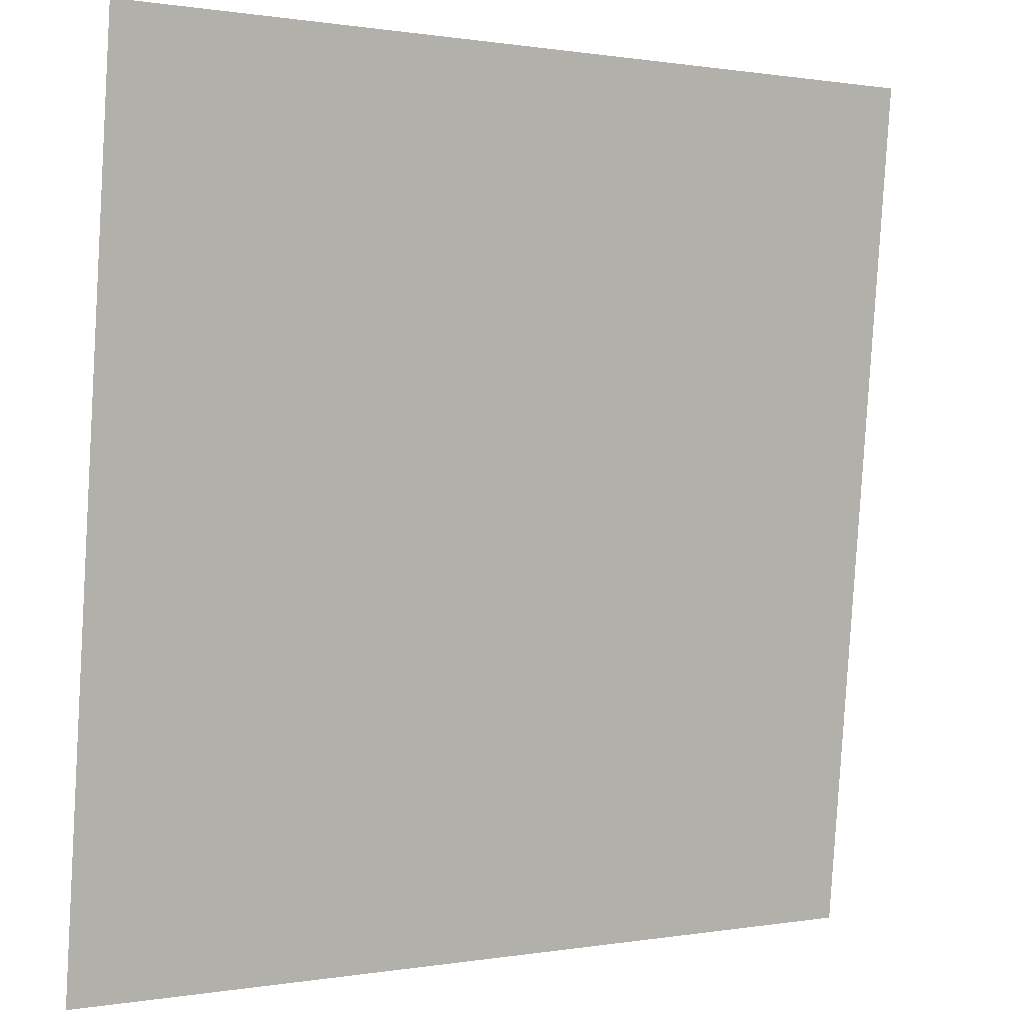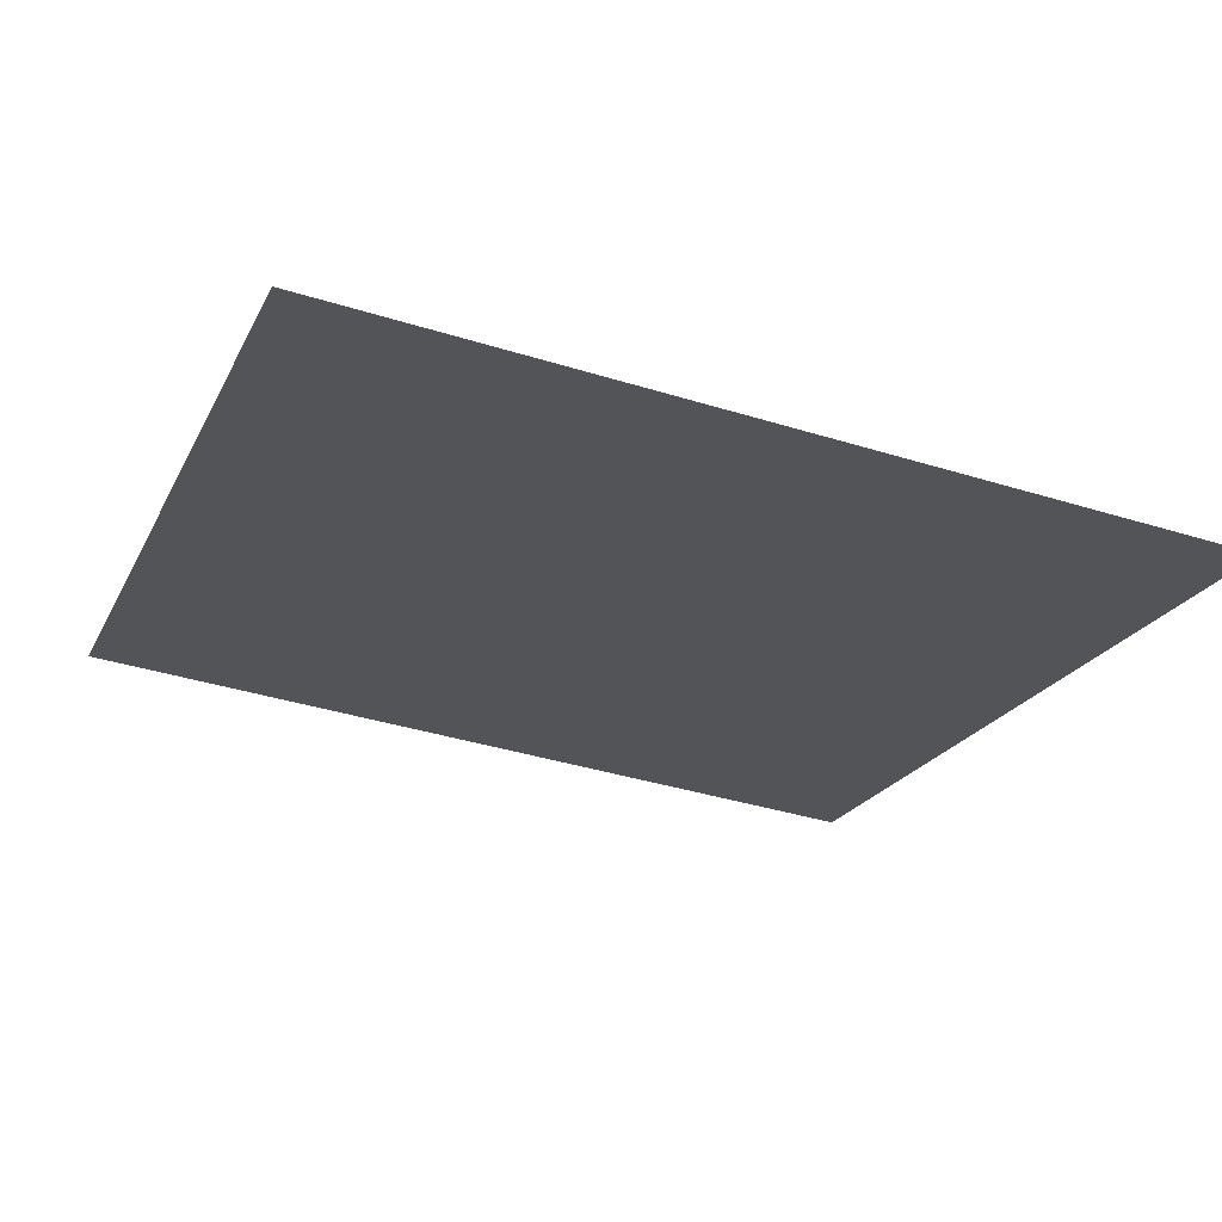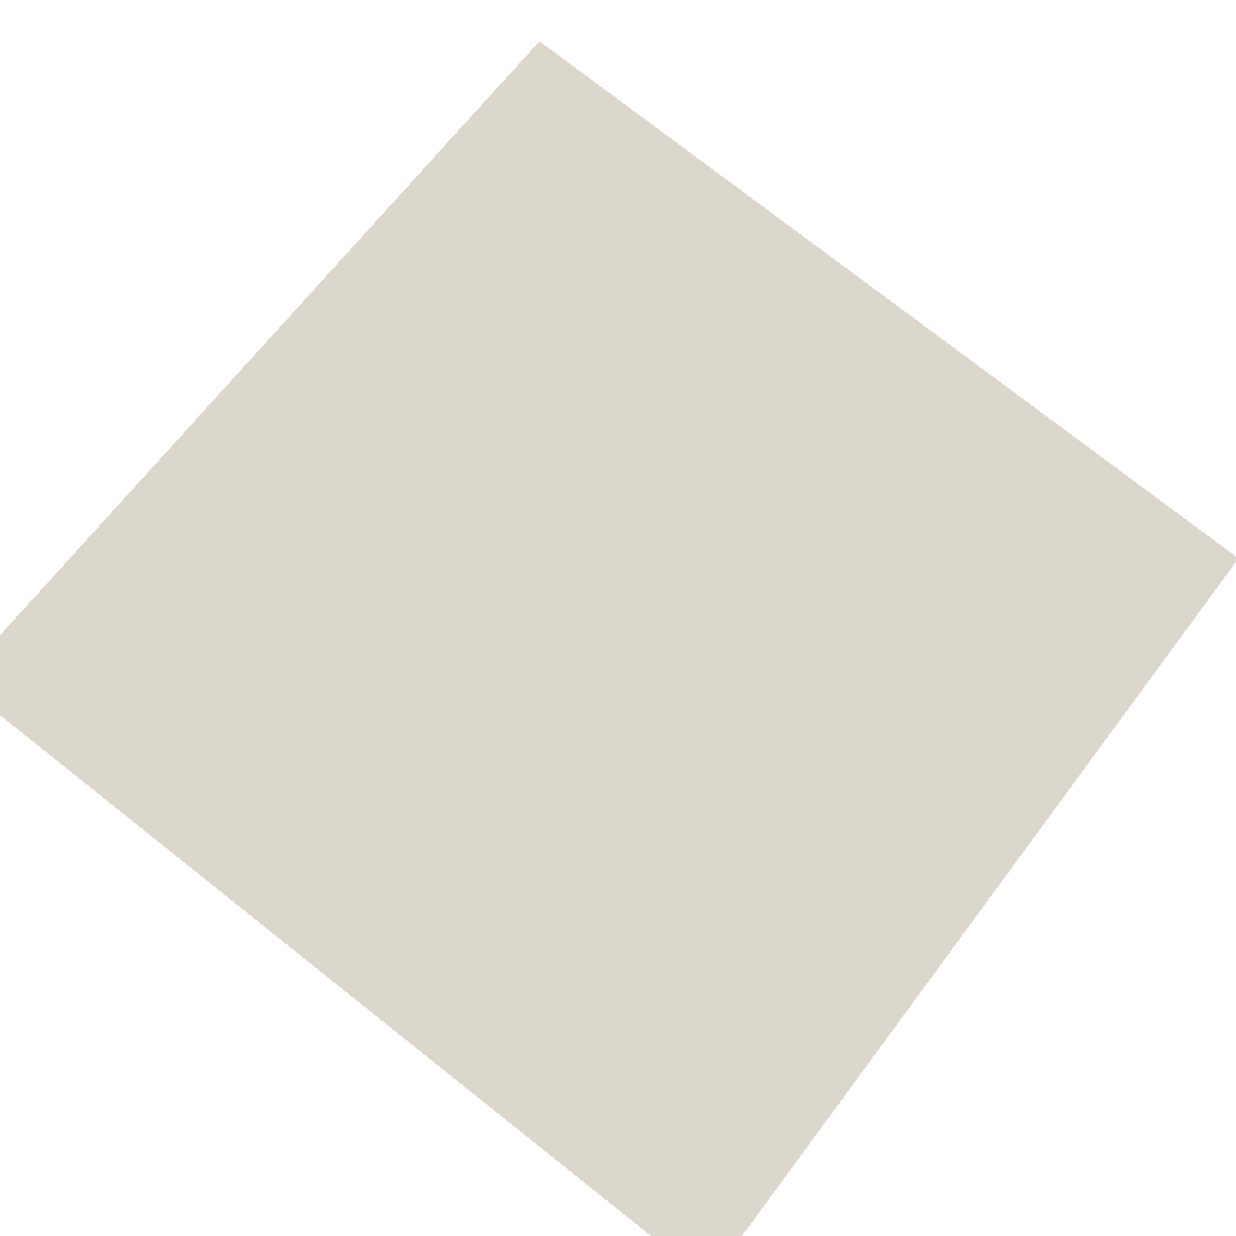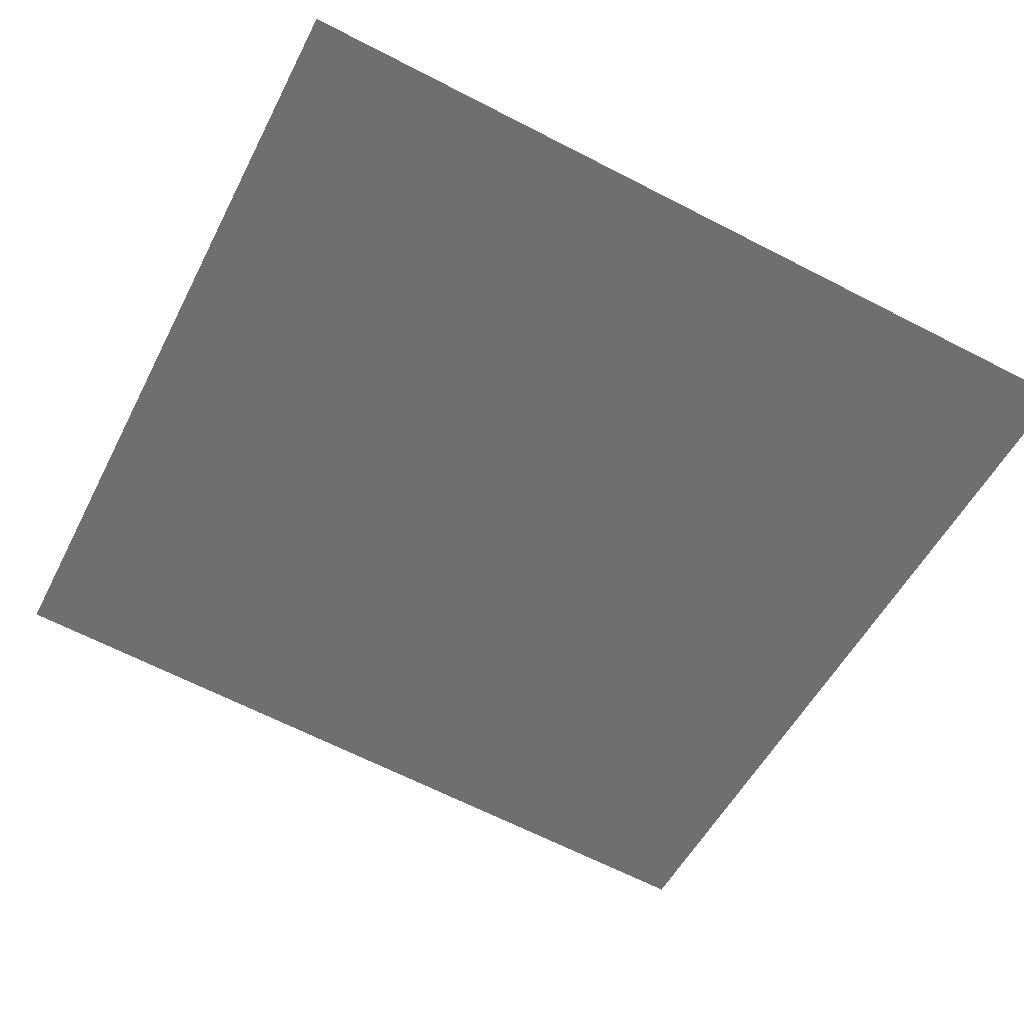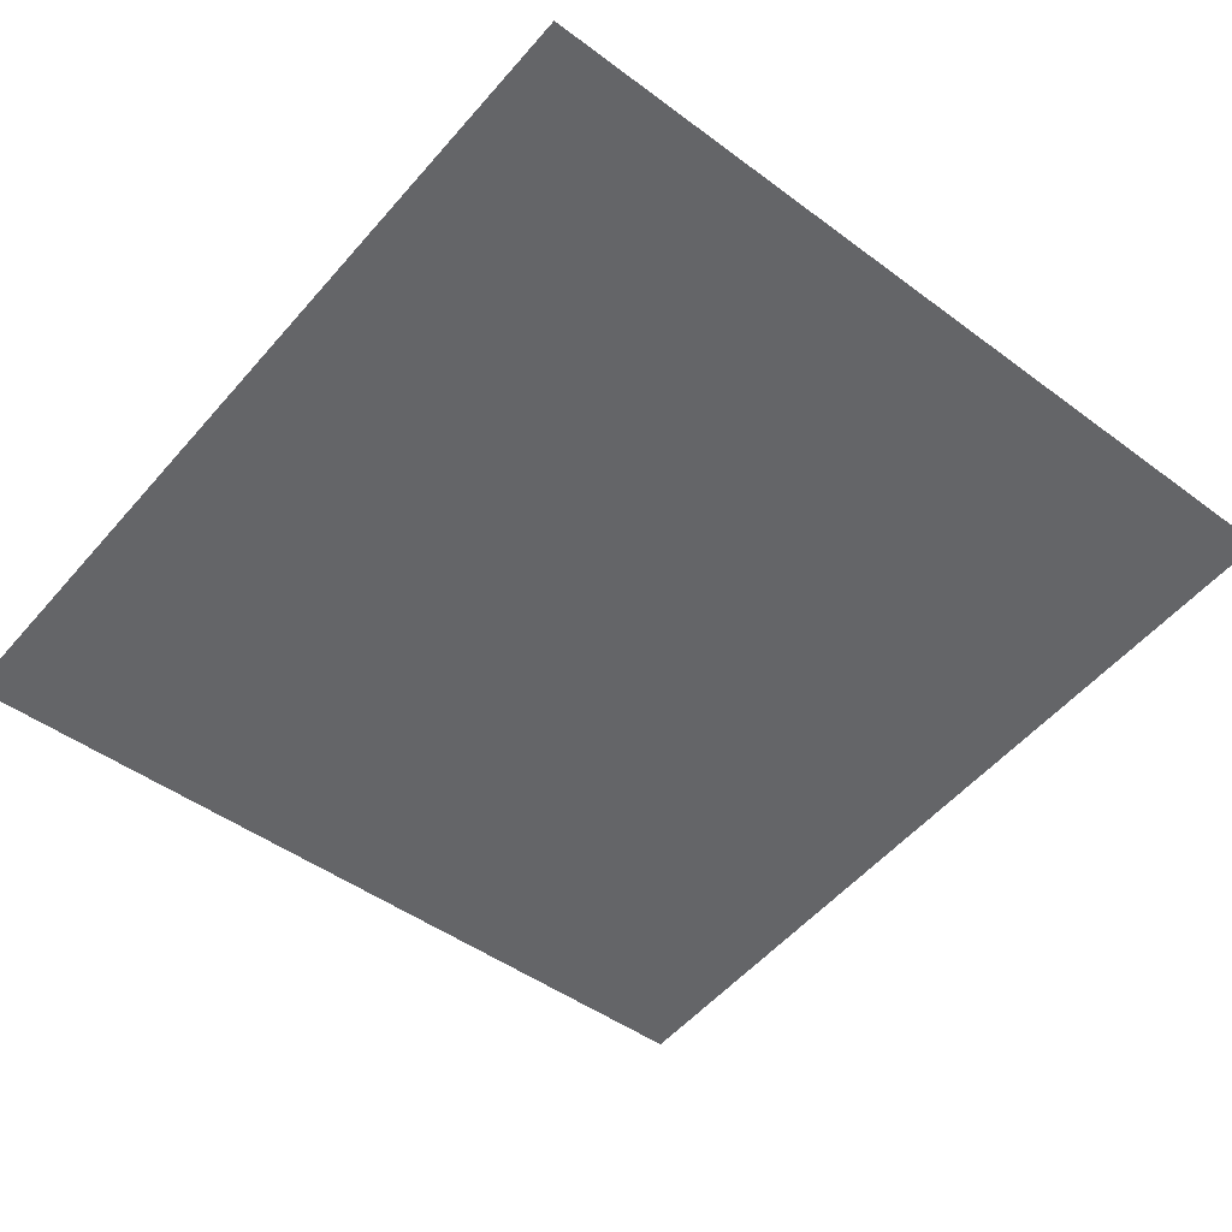
<metadata>
{"format":"obj","ext":"obj","renderer":"f3d","projection":"perspective","resolution":1024,"background":"white","views":[{"elev":0.5,"azim":-33.1,"up":"+Z"},{"elev":-21.2,"azim":-110.2,"up":"+Y"},{"elev":69.6,"azim":-52.5,"up":"+Y"},{"elev":-52.5,"azim":-116.5,"up":"+Y"},{"elev":-46.3,"azim":139.6,"up":"+Y"}]}
</metadata>
<code>
o Group13/mesh11/mesh11-geometry#mesh11-geometry
v 0.3578 0.07301 -0.08258
v 0.4267 0.08065 -0.1514
v 0.3578 0.08065 -0.1514
v 0.4267 0.07301 -0.08258
f 1 2 3
f 2 1 4
f 3 2 1
f 4 1 2

</code>
